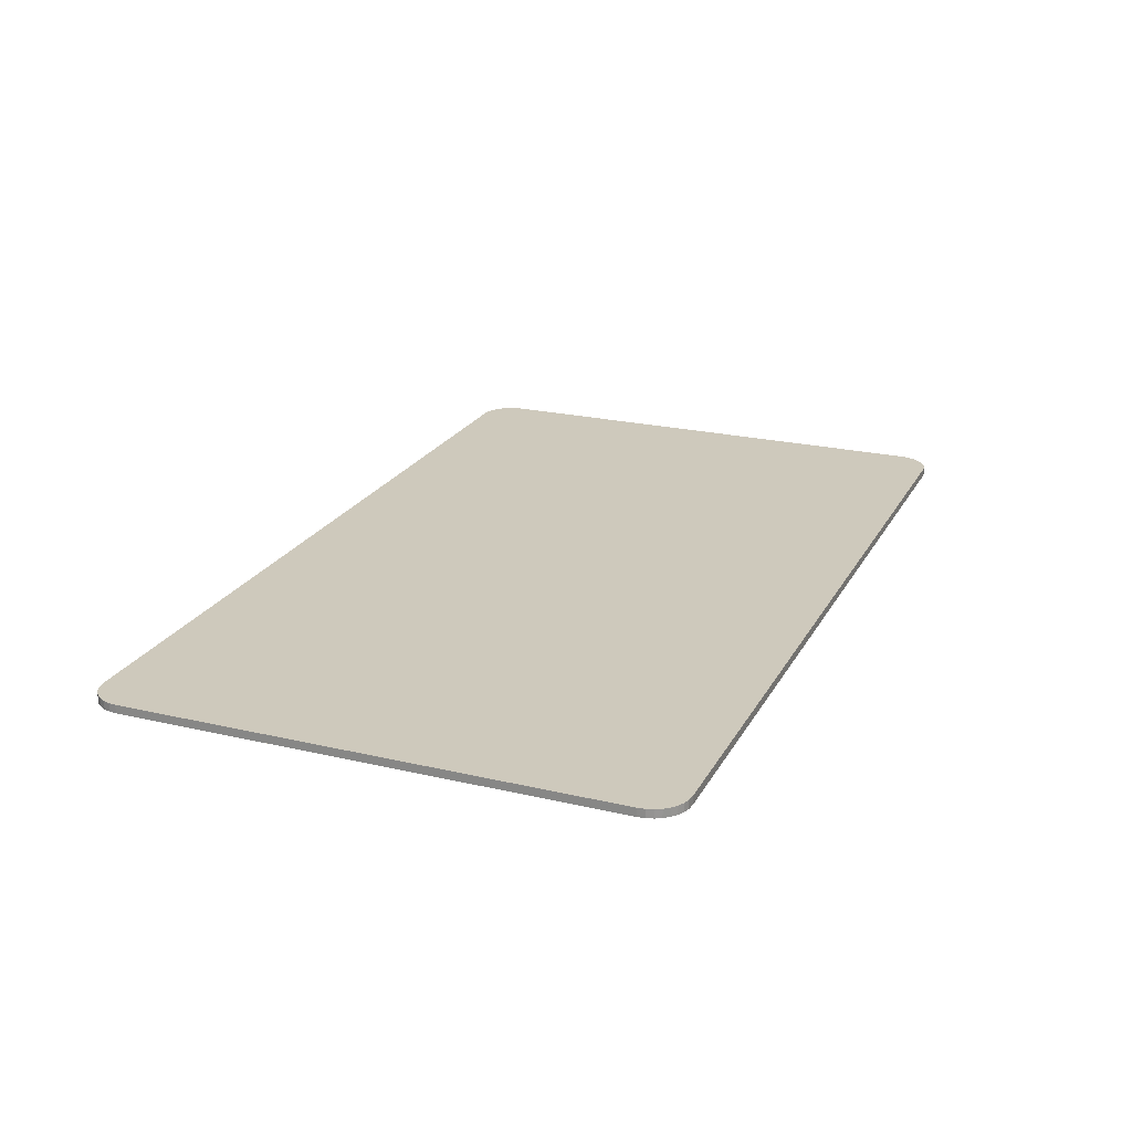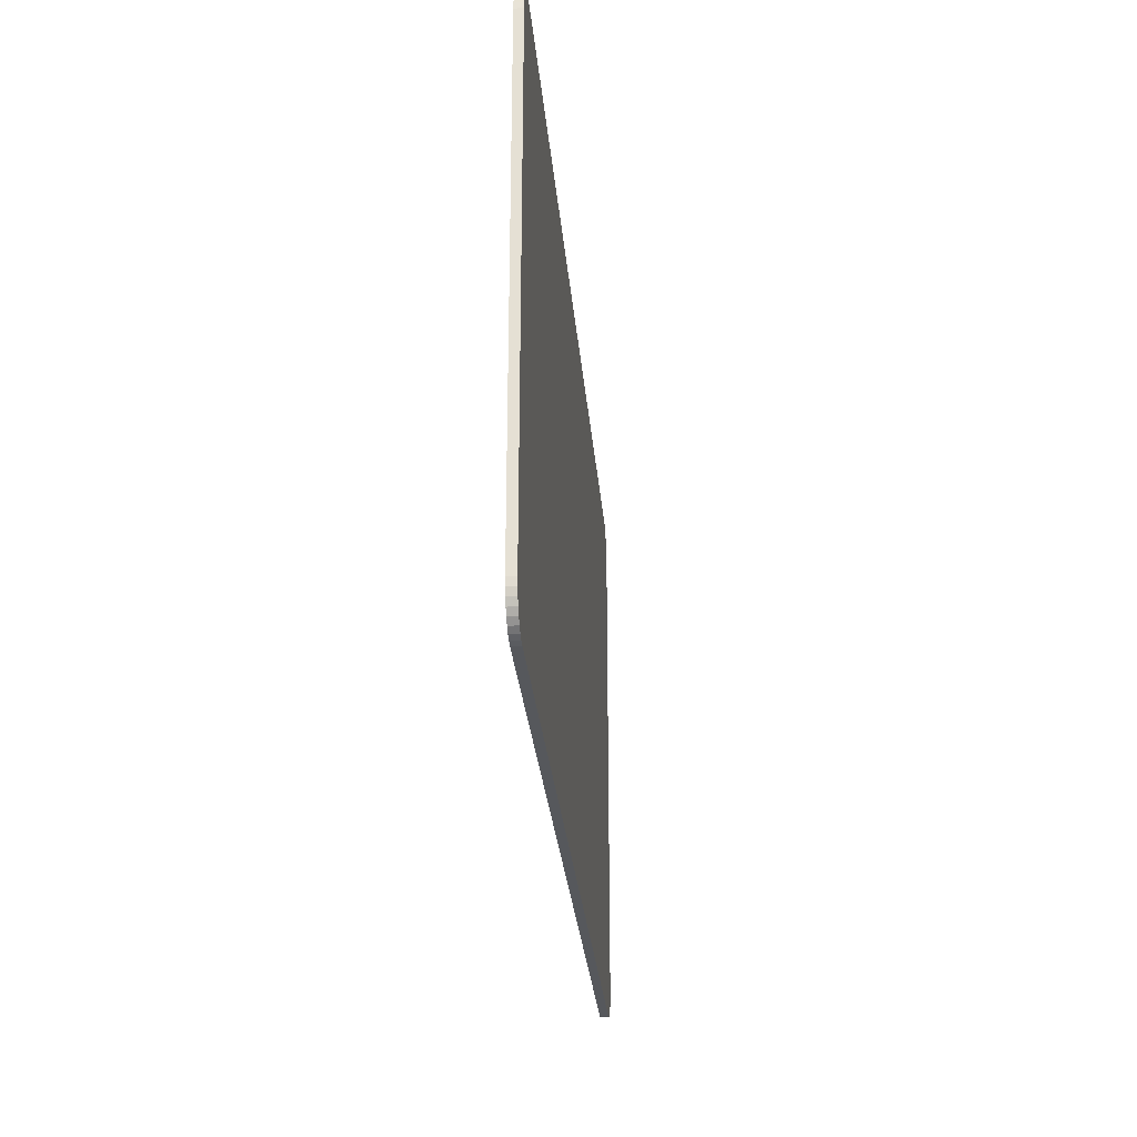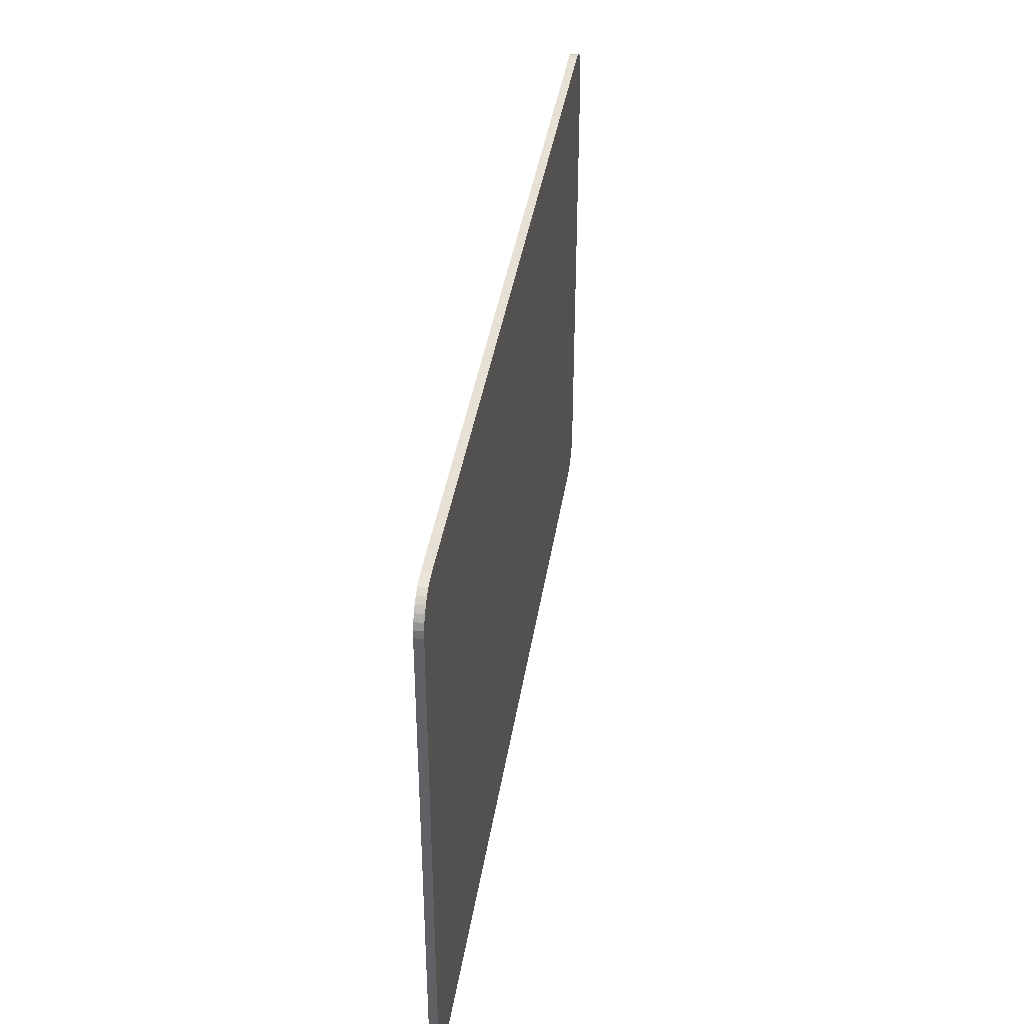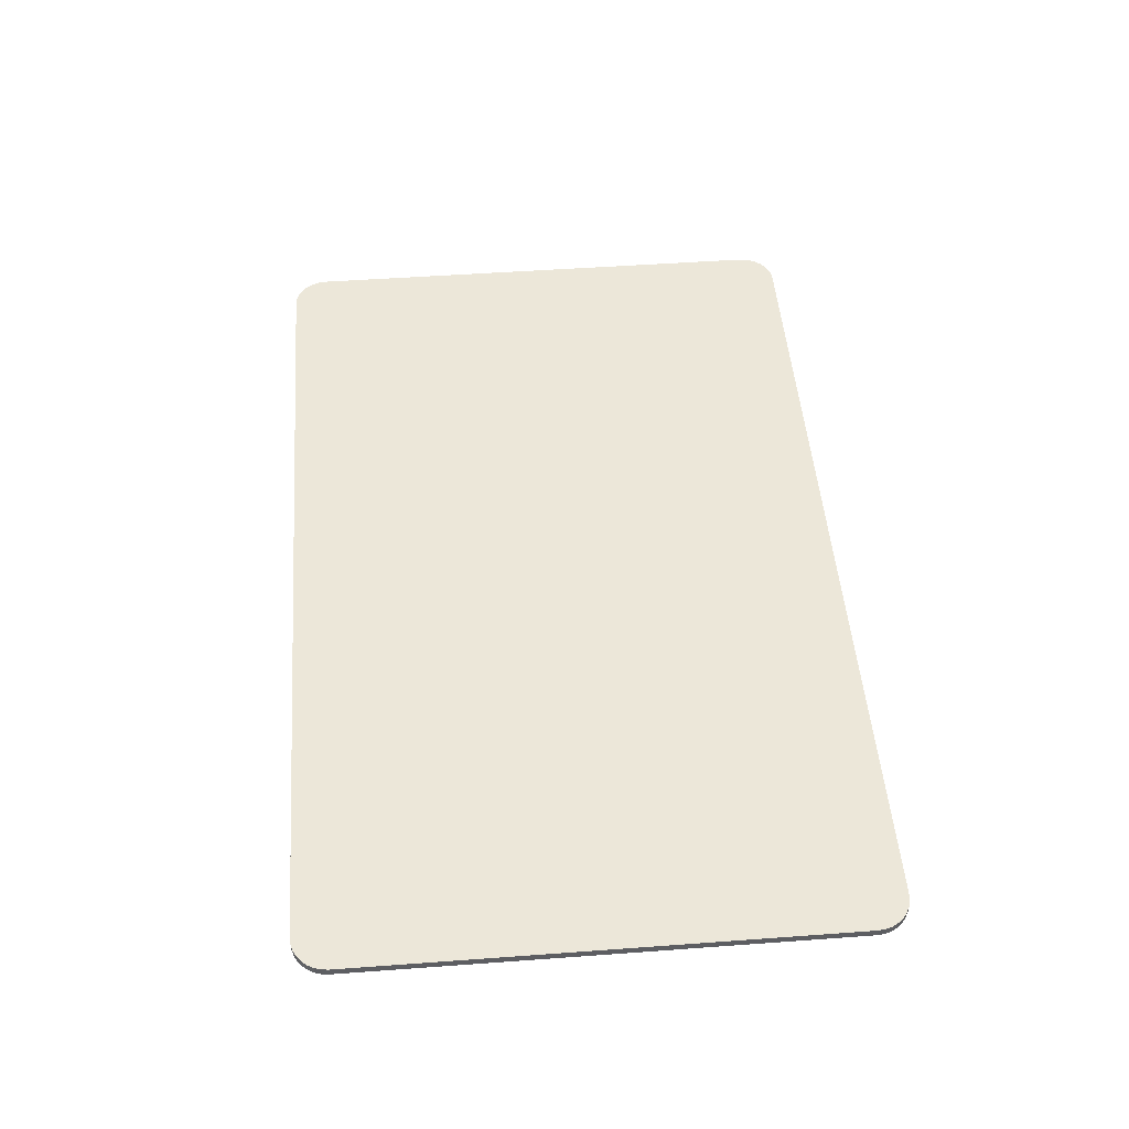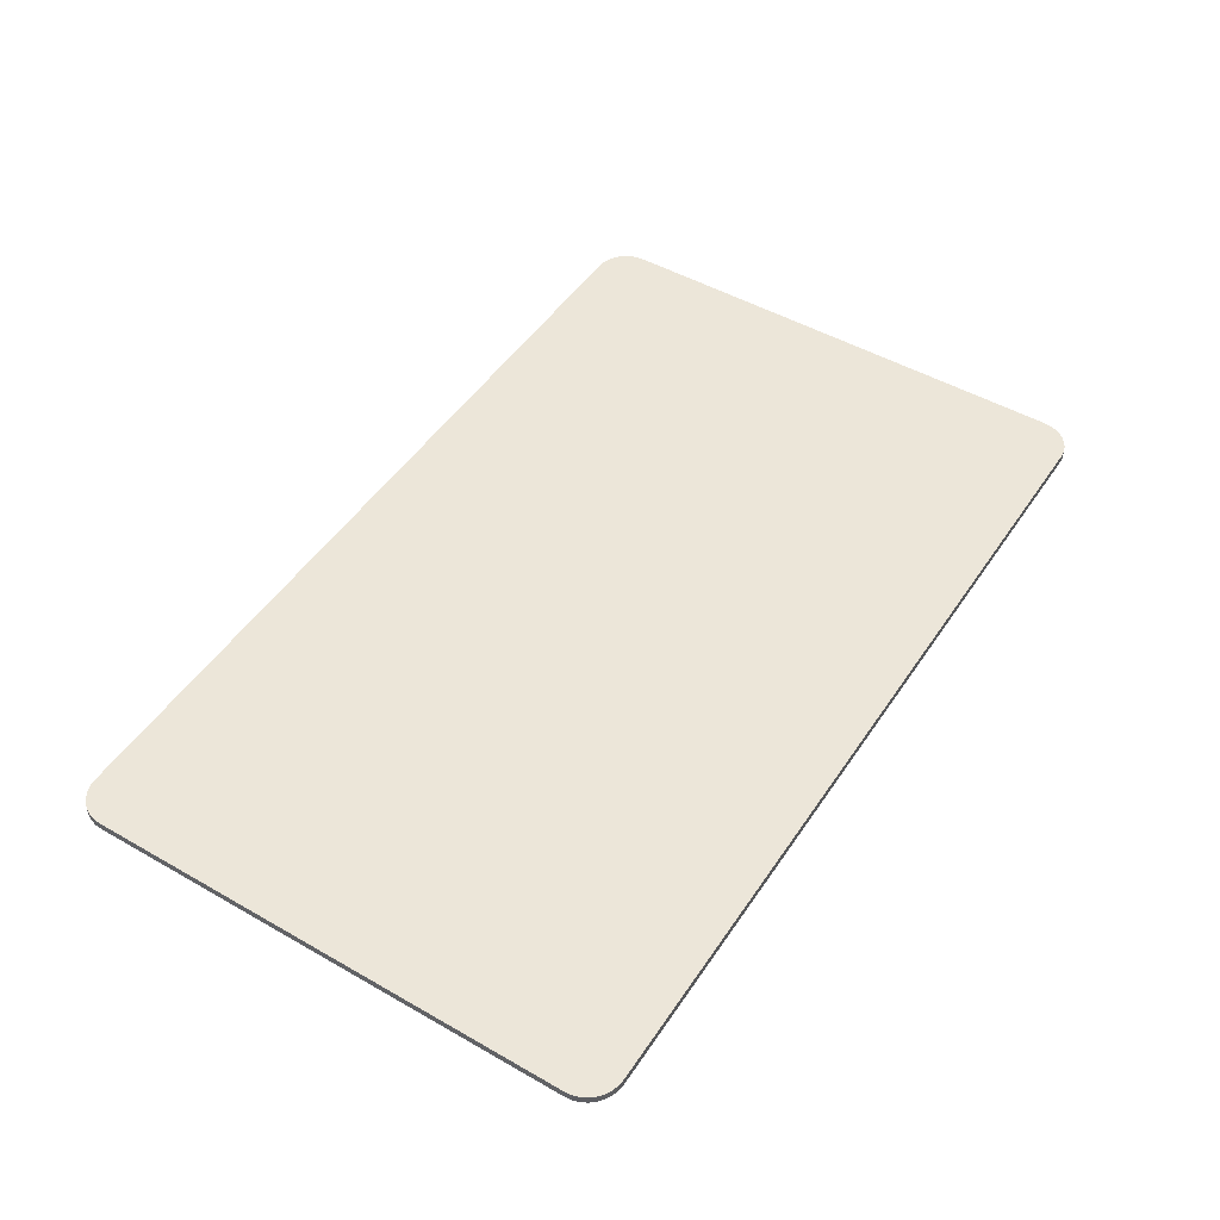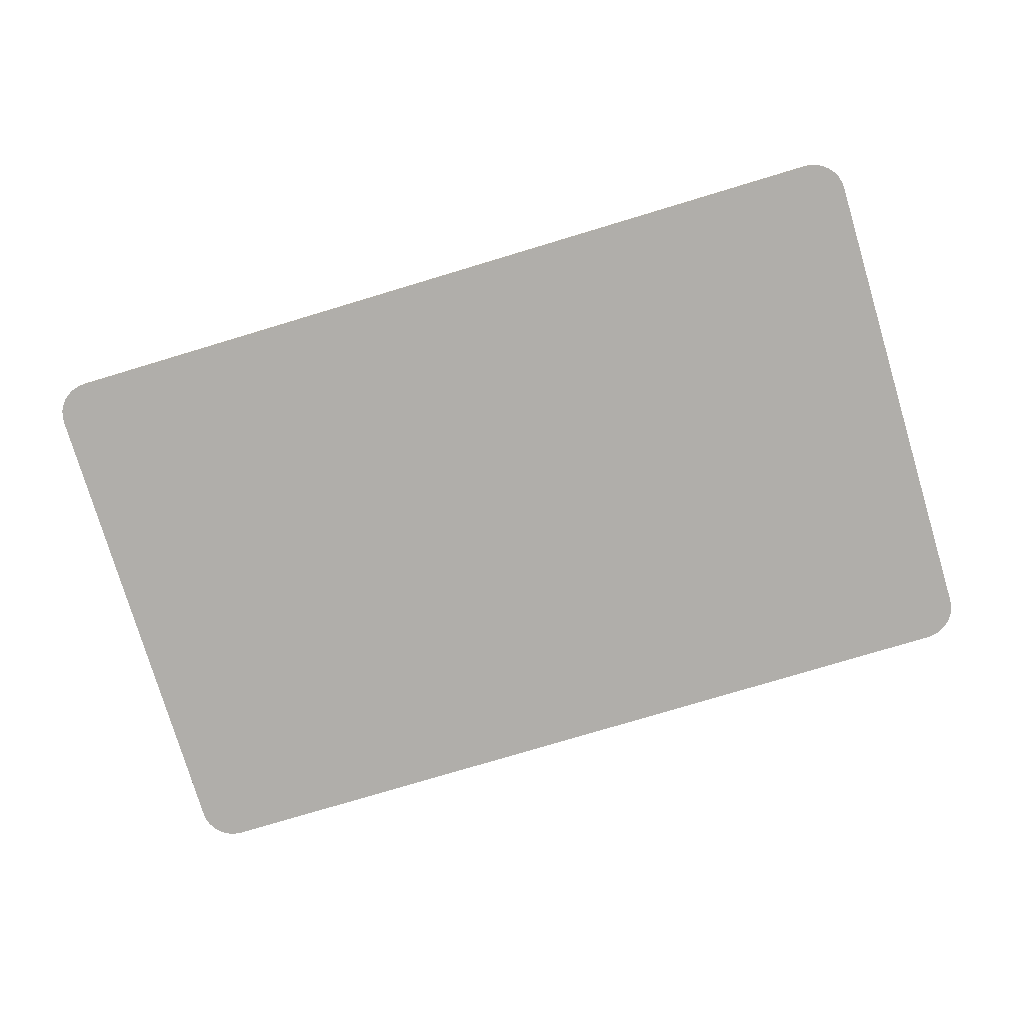
<metadata>
{"format":"obj","ext":"obj","renderer":"f3d","projection":"perspective","resolution":1024,"background":"white","views":[{"elev":22.5,"azim":112.0,"up":"+Y"},{"elev":-27.8,"azim":94.8,"up":"+Z"},{"elev":39.2,"azim":-81.2,"up":"+Z"},{"elev":49.6,"azim":-94.6,"up":"+Y"},{"elev":49.0,"azim":122.4,"up":"+Y"},{"elev":-77.8,"azim":16.7,"up":"+Y"}]}
</metadata>
<code>
v  1.625 -0.015 -0.875
v  1.622 -0.015 -0.9002
v  1.615 -0.015 -0.9236
v  1.604 -0.015 -0.9449
v  1.588 -0.015 -0.9634
v  1.57 -0.015 -0.9786
v  1.549 -0.015 -0.9902
v  1.525 -0.015 -0.9975
v  1.5 -0.015 -1
v  -1.5 -0.015 -1
v  -1.525 -0.015 -0.9975
v  -1.549 -0.015 -0.9902
v  -1.57 -0.015 -0.9786
v  -1.588 -0.015 -0.9634
v  -1.604 -0.015 -0.9449
v  -1.615 -0.015 -0.9236
v  -1.622 -0.015 -0.9002
v  -1.625 -0.015 -0.875
v  -1.625 -0.015 0.875
v  -1.622 -0.015 0.9002
v  -1.615 -0.015 0.9236
v  -1.604 -0.015 0.9449
v  -1.588 -0.015 0.9634
v  -1.57 -0.015 0.9786
v  -1.549 -0.015 0.9902
v  -1.525 -0.015 0.9975
v  -1.5 -0.015 1
v  1.5 -0.015 1
v  1.525 -0.015 0.9975
v  1.549 -0.015 0.9902
v  1.57 -0.015 0.9786
v  1.588 -0.015 0.9634
v  1.604 -0.015 0.9449
v  1.615 -0.015 0.9236
v  1.622 -0.015 0.9002
v  1.625 -0.015 0.875
v  1.625 0.015 -0.875
v  1.622 0.015 -0.9002
v  1.615 0.015 -0.9236
v  1.604 0.015 -0.9449
v  1.588 0.015 -0.9634
v  1.57 0.015 -0.9786
v  1.549 0.015 -0.9902
v  1.525 0.015 -0.9975
v  1.5 0.015 -1
v  -1.5 0.015 -1
v  -1.525 0.015 -0.9975
v  -1.549 0.015 -0.9902
v  -1.57 0.015 -0.9786
v  -1.588 0.015 -0.9634
v  -1.604 0.015 -0.9449
v  -1.615 0.015 -0.9236
v  -1.622 0.015 -0.9002
v  -1.625 0.015 -0.875
v  -1.625 0.015 0.875
v  -1.622 0.015 0.9002
v  -1.615 0.015 0.9236
v  -1.604 0.015 0.9449
v  -1.588 0.015 0.9634
v  -1.57 0.015 0.9786
v  -1.549 0.015 0.9902
v  -1.525 0.015 0.9975
v  -1.5 0.015 1
v  1.5 0.015 1
v  1.525 0.015 0.9975
v  1.549 0.015 0.9902
v  1.57 0.015 0.9786
v  1.588 0.015 0.9634
v  1.604 0.015 0.9449
v  1.615 0.015 0.9236
v  1.622 0.015 0.9002
v  1.625 0.015 0.875
v  1.499 -0.015 0.874
v  -1.499 -0.015 0.874
v  -1.499 -0.015 -0.874
v  1.499 -0.015 -0.874
v  1.499 0.015 -0.874
v  -1.499 0.015 -0.874
v  -1.499 0.015 0.874
v  1.499 0.015 0.874
v  1.625 -0.015 -0.875
v  1.622 -0.015 -0.9002
v  1.615 -0.015 -0.9236
v  1.604 -0.015 -0.9449
v  1.588 -0.015 -0.9634
v  1.57 -0.015 -0.9786
v  1.549 -0.015 -0.9902
v  1.525 -0.015 -0.9975
v  1.5 -0.015 -1
v  -1.5 -0.015 -1
v  -1.525 -0.015 -0.9975
v  -1.549 -0.015 -0.9902
v  -1.57 -0.015 -0.9786
v  -1.588 -0.015 -0.9634
v  -1.604 -0.015 -0.9449
v  -1.615 -0.015 -0.9236
v  -1.622 -0.015 -0.9002
v  -1.625 -0.015 -0.875
v  -1.625 -0.015 0.875
v  -1.622 -0.015 0.9002
v  -1.615 -0.015 0.9236
v  -1.604 -0.015 0.9449
v  -1.588 -0.015 0.9634
v  -1.57 -0.015 0.9786
v  -1.549 -0.015 0.9902
v  -1.525 -0.015 0.9975
v  -1.5 -0.015 1
v  1.5 -0.015 1
v  1.525 -0.015 0.9975
v  1.549 -0.015 0.9902
v  1.57 -0.015 0.9786
v  1.588 -0.015 0.9634
v  1.604 -0.015 0.9449
v  1.615 -0.015 0.9236
v  1.622 -0.015 0.9002
v  1.625 -0.015 0.875
v  1.625 0.015 -0.875
v  1.622 0.015 -0.9002
v  1.615 0.015 -0.9236
v  1.604 0.015 -0.9449
v  1.588 0.015 -0.9634
v  1.57 0.015 -0.9786
v  1.549 0.015 -0.9902
v  1.525 0.015 -0.9975
v  1.5 0.015 -1
v  -1.5 0.015 -1
v  -1.525 0.015 -0.9975
v  -1.549 0.015 -0.9902
v  -1.57 0.015 -0.9786
v  -1.588 0.015 -0.9634
v  -1.604 0.015 -0.9449
v  -1.615 0.015 -0.9236
v  -1.622 0.015 -0.9002
v  -1.625 0.015 -0.875
v  -1.625 0.015 0.875
v  -1.622 0.015 0.9002
v  -1.615 0.015 0.9236
v  -1.604 0.015 0.9449
v  -1.588 0.015 0.9634
v  -1.57 0.015 0.9786
v  -1.549 0.015 0.9902
v  -1.525 0.015 0.9975
v  -1.5 0.015 1
v  1.5 0.015 1
v  1.525 0.015 0.9975
v  1.549 0.015 0.9902
v  1.57 0.015 0.9786
v  1.588 0.015 0.9634
v  1.604 0.015 0.9449
v  1.615 0.015 0.9236
v  1.622 0.015 0.9002
v  1.625 0.015 0.875
o Rectangle001
g Rectangle001
f 118 117 1
f 1 82 118
f 119 118 82
f 82 83 119
f 120 119 83
f 83 84 120
f 121 120 84
f 84 85 121
f 122 121 85
f 85 86 122
f 123 122 86
f 86 87 123
f 124 123 87
f 87 88 124
f 125 124 88
f 88 89 125
f 126 125 89
f 89 90 126
f 127 126 90
f 90 91 127
f 128 127 91
f 91 92 128
f 129 128 92
f 92 93 129
f 130 129 93
f 93 94 130
f 131 130 94
f 94 95 131
f 132 131 95
f 95 96 132
f 133 132 96
f 96 97 133
f 134 133 97
f 97 98 134
f 135 134 98
f 98 99 135
f 136 135 99
f 99 100 136
f 137 136 100
f 100 101 137
f 138 137 101
f 101 102 138
f 139 138 102
f 102 103 139
f 140 139 103
f 103 104 140
f 141 140 104
f 104 105 141
f 142 141 105
f 105 106 142
f 143 142 106
f 106 107 143
f 144 143 107
f 107 108 144
f 145 144 108
f 108 109 145
f 146 145 109
f 109 110 146
f 147 146 110
f 110 111 147
f 148 147 111
f 111 112 148
f 149 148 112
f 112 113 149
f 150 149 113
f 113 114 150
f 151 150 114
f 114 115 151
f 152 151 115
f 115 36 152
f 117 152 36
f 36 1 117
f 75 76 73
f 73 74 75
f 80 77 78
f 78 79 80
f 2 81 76
f 81 116 73
f 73 76 81
f 116 35 73
f 35 34 73
f 34 33 73
f 33 32 73
f 32 31 73
f 31 30 73
f 30 29 73
f 29 28 73
f 28 27 74
f 74 73 28
f 27 26 74
f 26 25 74
f 25 24 74
f 24 23 74
f 23 22 74
f 22 21 74
f 21 20 74
f 20 19 74
f 19 18 75
f 75 74 19
f 18 17 75
f 17 16 75
f 16 15 75
f 15 14 75
f 14 13 75
f 13 12 75
f 12 11 75
f 11 10 75
f 10 9 76
f 76 75 10
f 9 8 76
f 8 7 76
f 7 6 76
f 6 5 76
f 5 4 76
f 4 3 76
f 3 2 76
f 37 38 77
f 38 39 77
f 39 40 77
f 40 41 77
f 41 42 77
f 42 43 77
f 43 44 77
f 44 45 77
f 45 46 78
f 78 77 45
f 46 47 78
f 47 48 78
f 48 49 78
f 49 50 78
f 50 51 78
f 51 52 78
f 52 53 78
f 53 54 78
f 54 55 79
f 79 78 54
f 55 56 79
f 56 57 79
f 57 58 79
f 58 59 79
f 59 60 79
f 60 61 79
f 61 62 79
f 62 63 79
f 63 64 80
f 80 79 63
f 64 65 80
f 65 66 80
f 66 67 80
f 67 68 80
f 68 69 80
f 69 70 80
f 70 71 80
f 71 72 80
f 72 37 77
f 77 80 72

</code>
